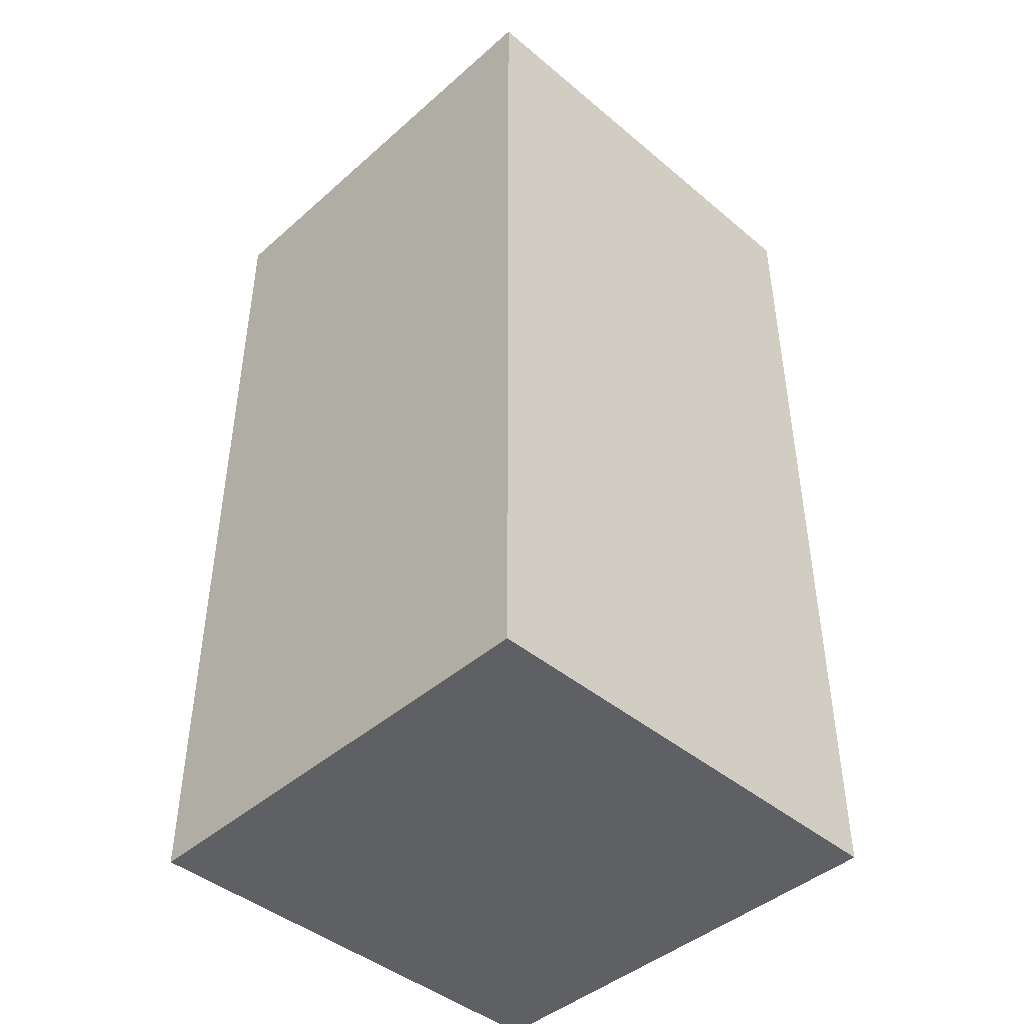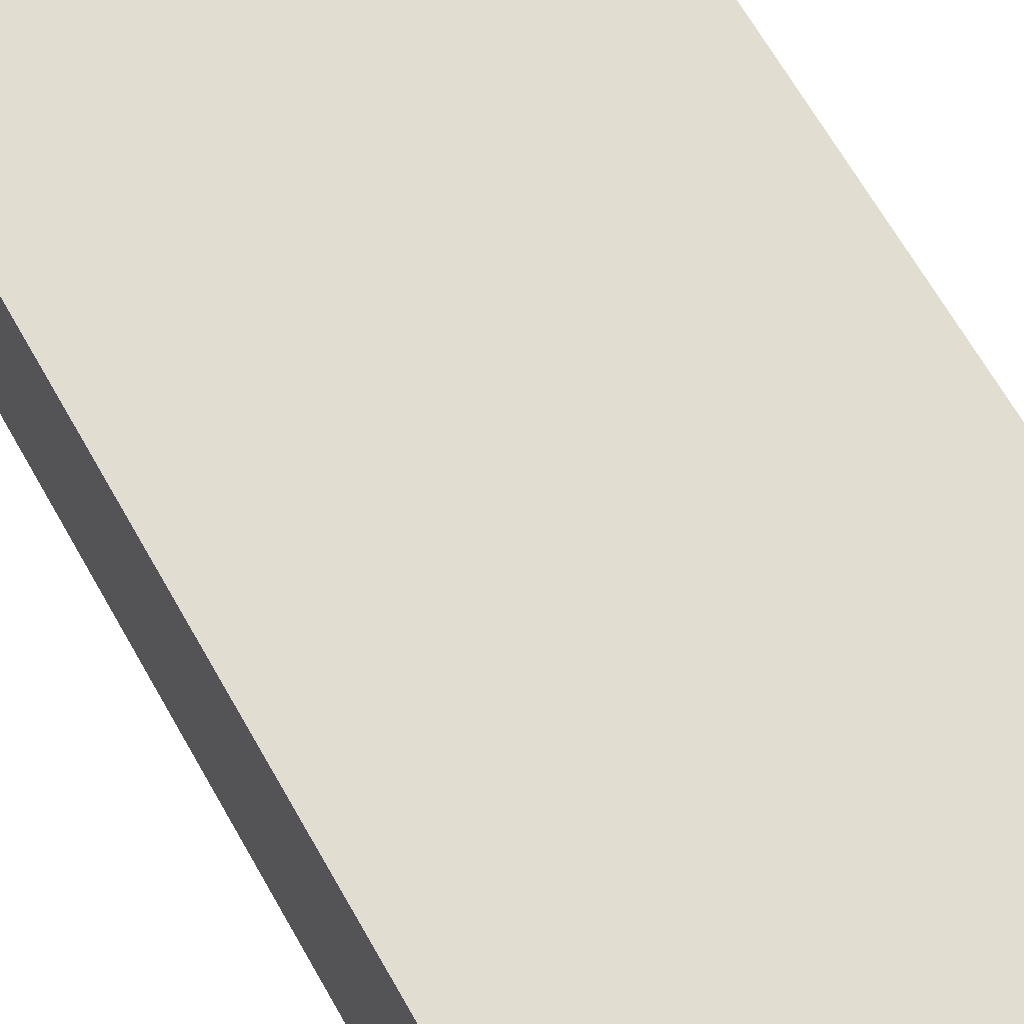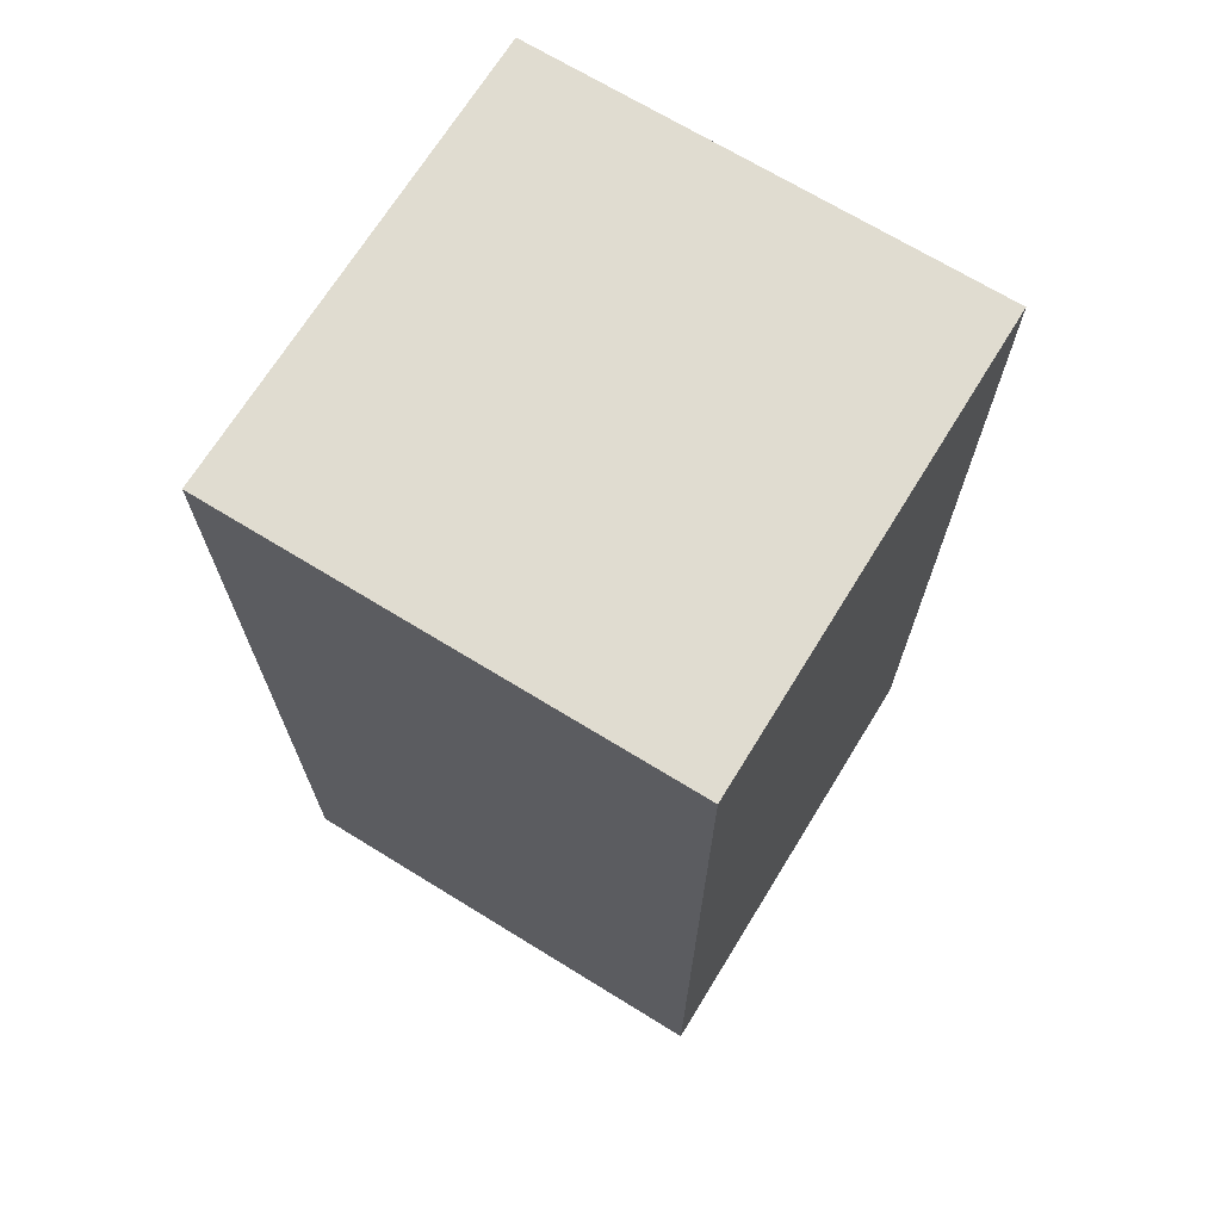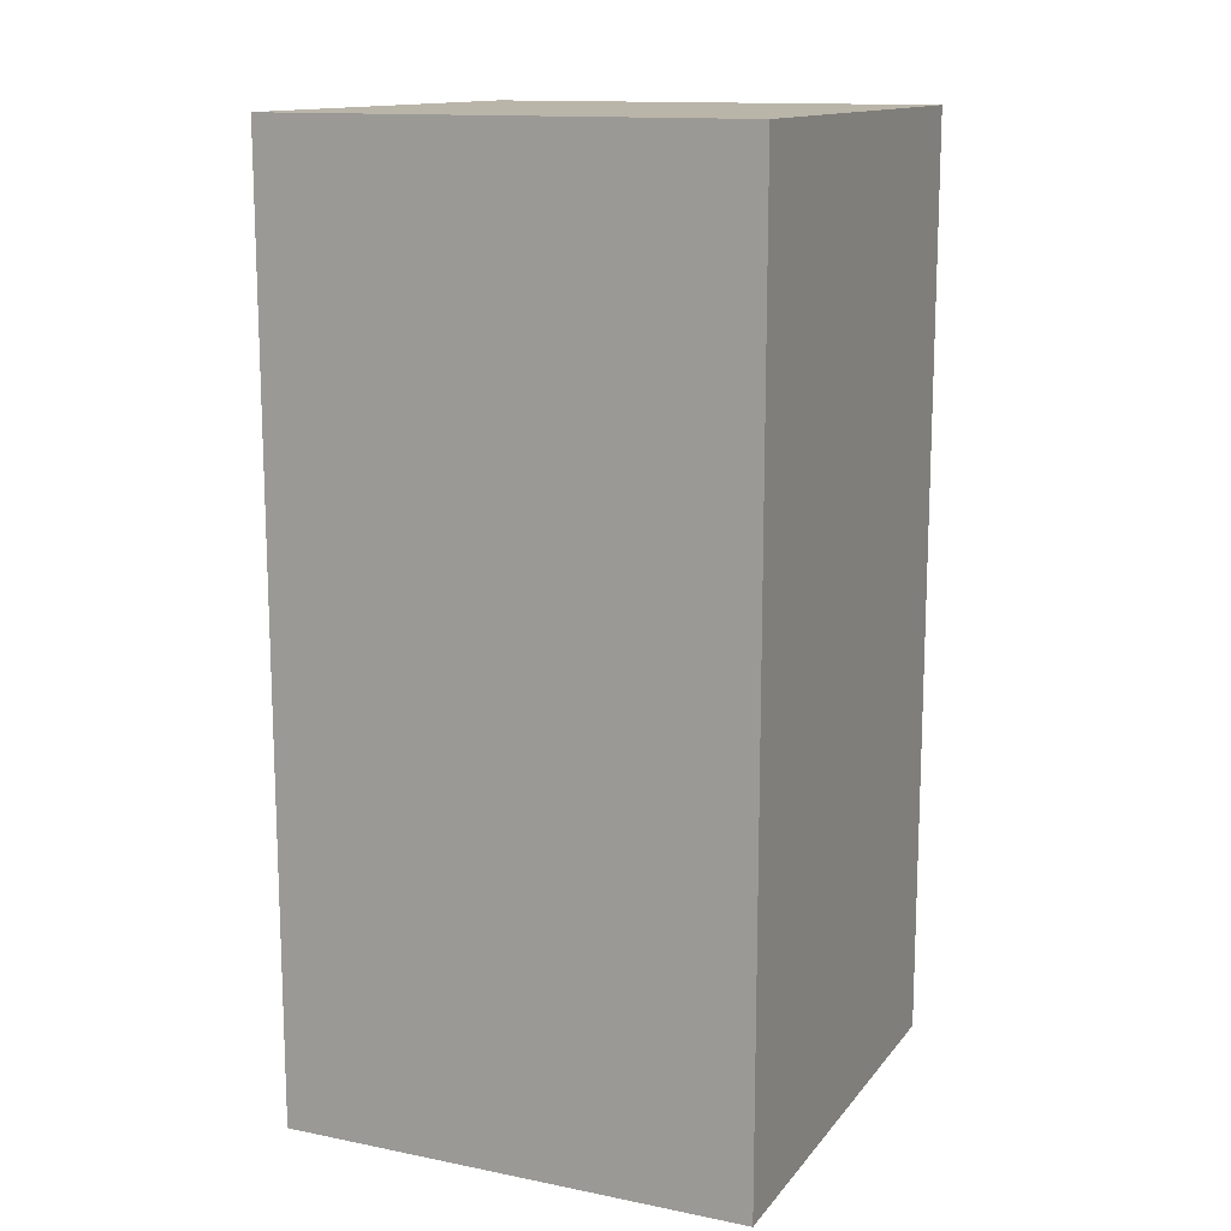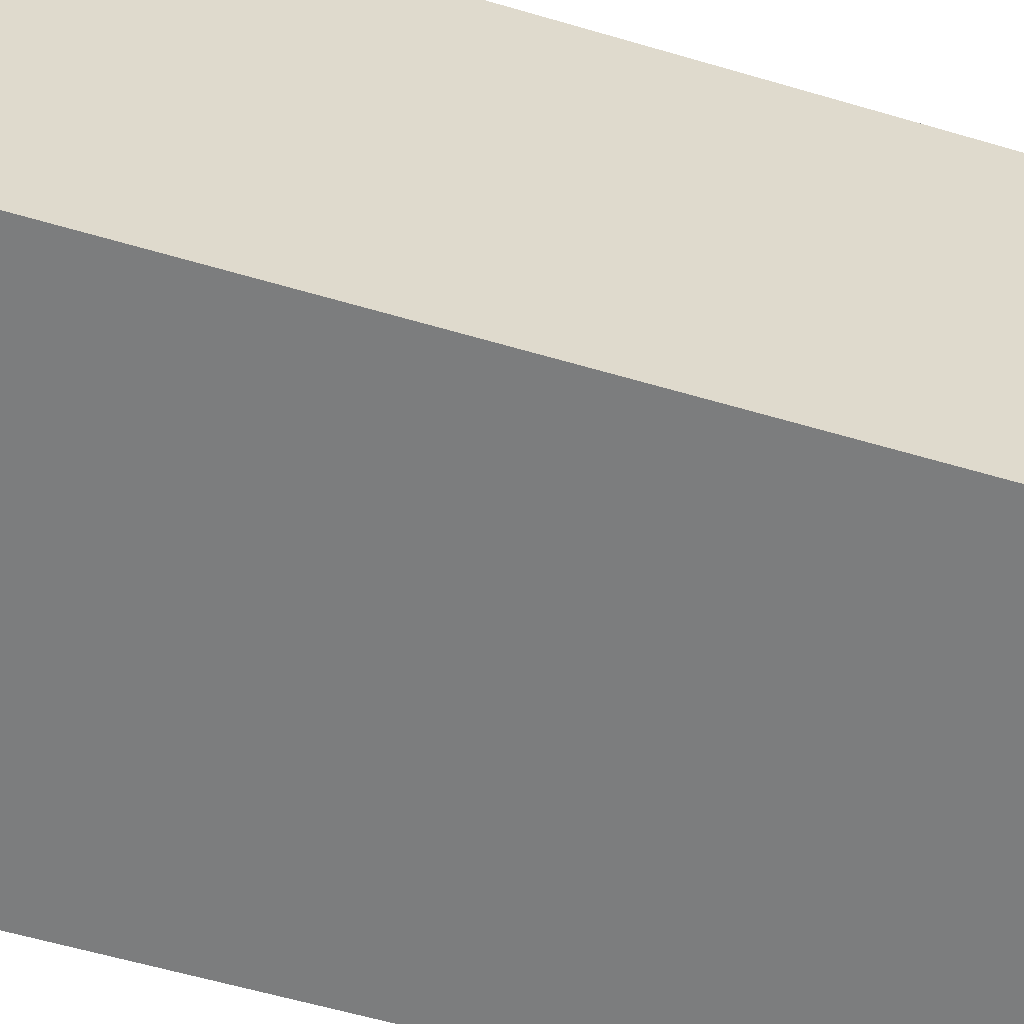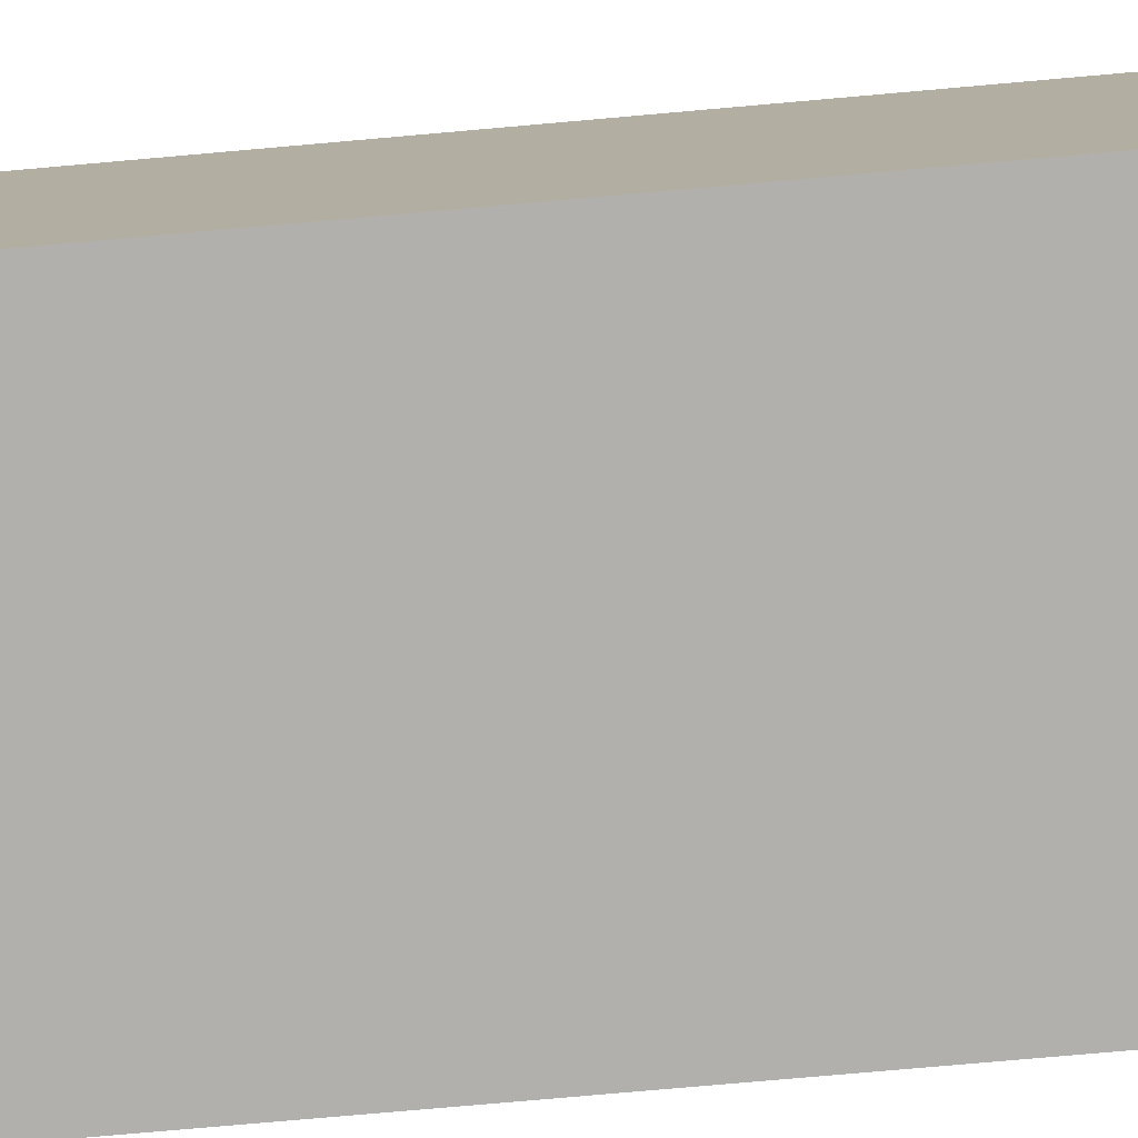
<metadata>
{"format":"obj","ext":"obj","renderer":"f3d","projection":"perspective","resolution":1024,"background":"white","views":[{"elev":-44.0,"azim":-44.3,"up":"+Y"},{"elev":68.9,"azim":-29.9,"up":"+Z"},{"elev":69.6,"azim":-148.4,"up":"+Y"},{"elev":13.7,"azim":114.0,"up":"+Y"},{"elev":-59.0,"azim":73.1,"up":"+Z"},{"elev":-78.7,"azim":95.0,"up":"+Z"}]}
</metadata>
<code>
o E_Estatua1
v 1 2 1
v 1 -2 1
v 1 2 -1
v 1 -2 -1
v -1 2 1
v -1 -2 1
v -1 2 -1
v -1 -2 -1
f 1 2 4 3
f 3 4 8 7
f 7 8 6 5
f 5 6 2 1
f 3 7 5 1
f 8 4 2 6

</code>
